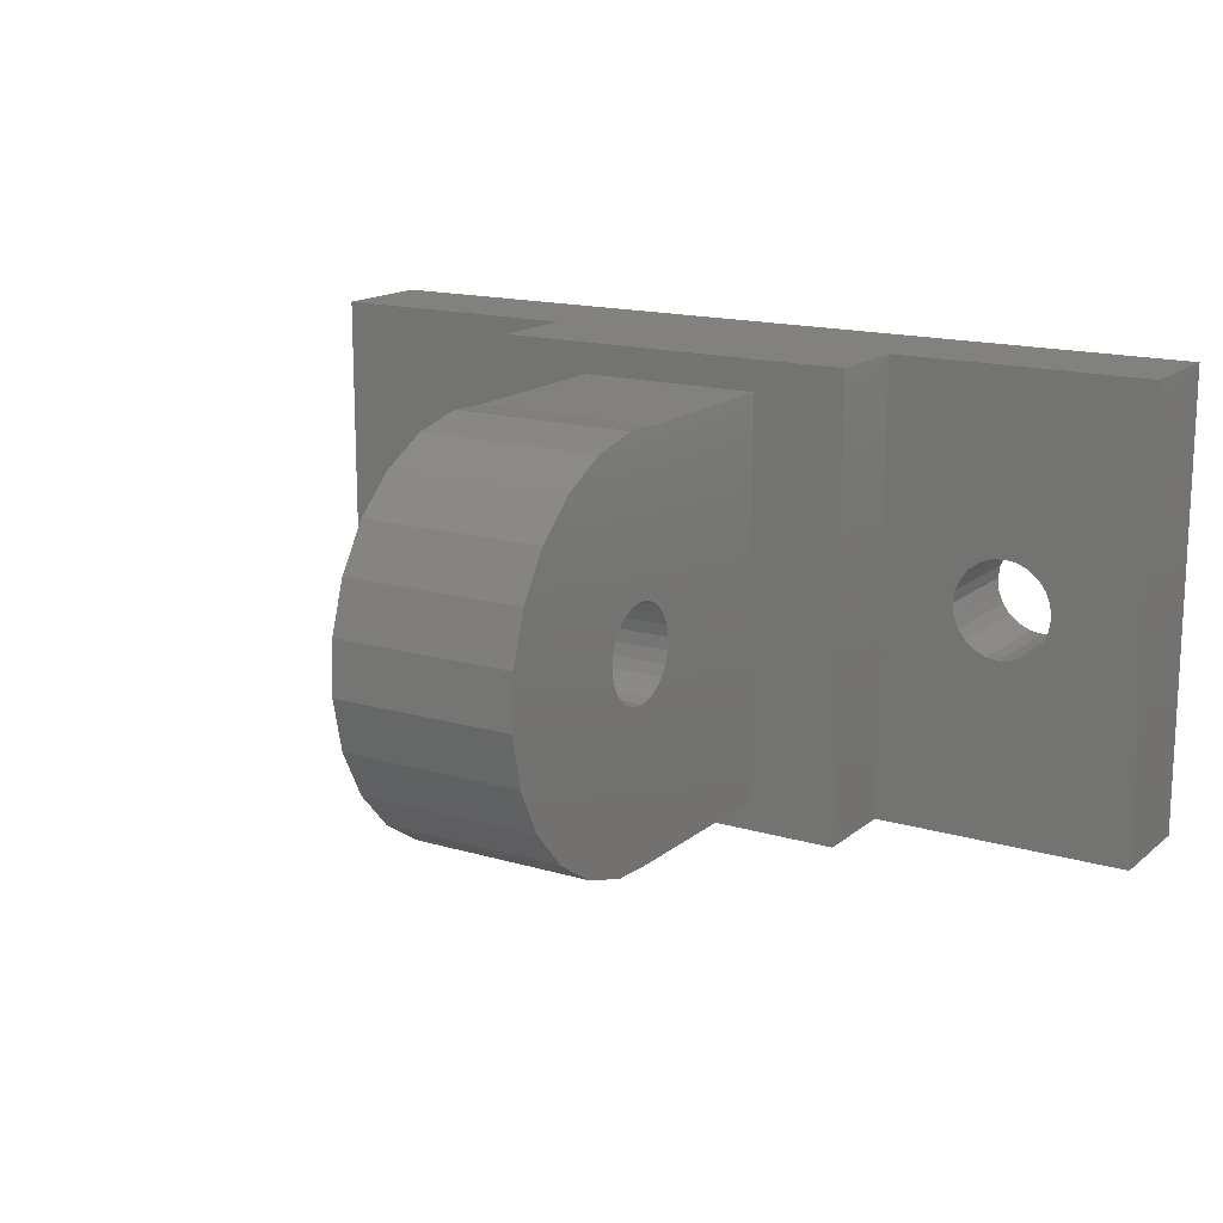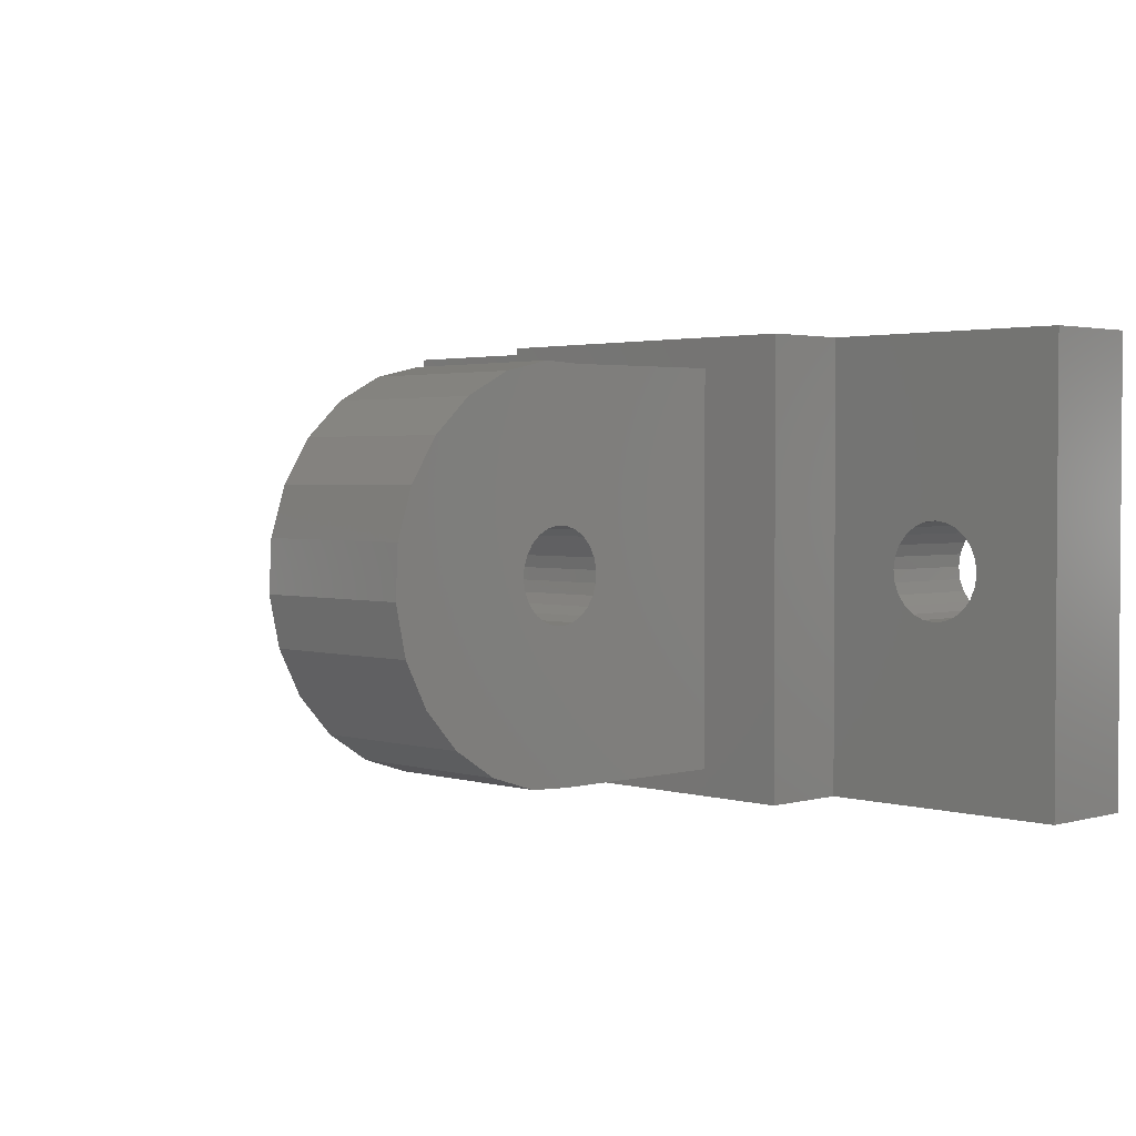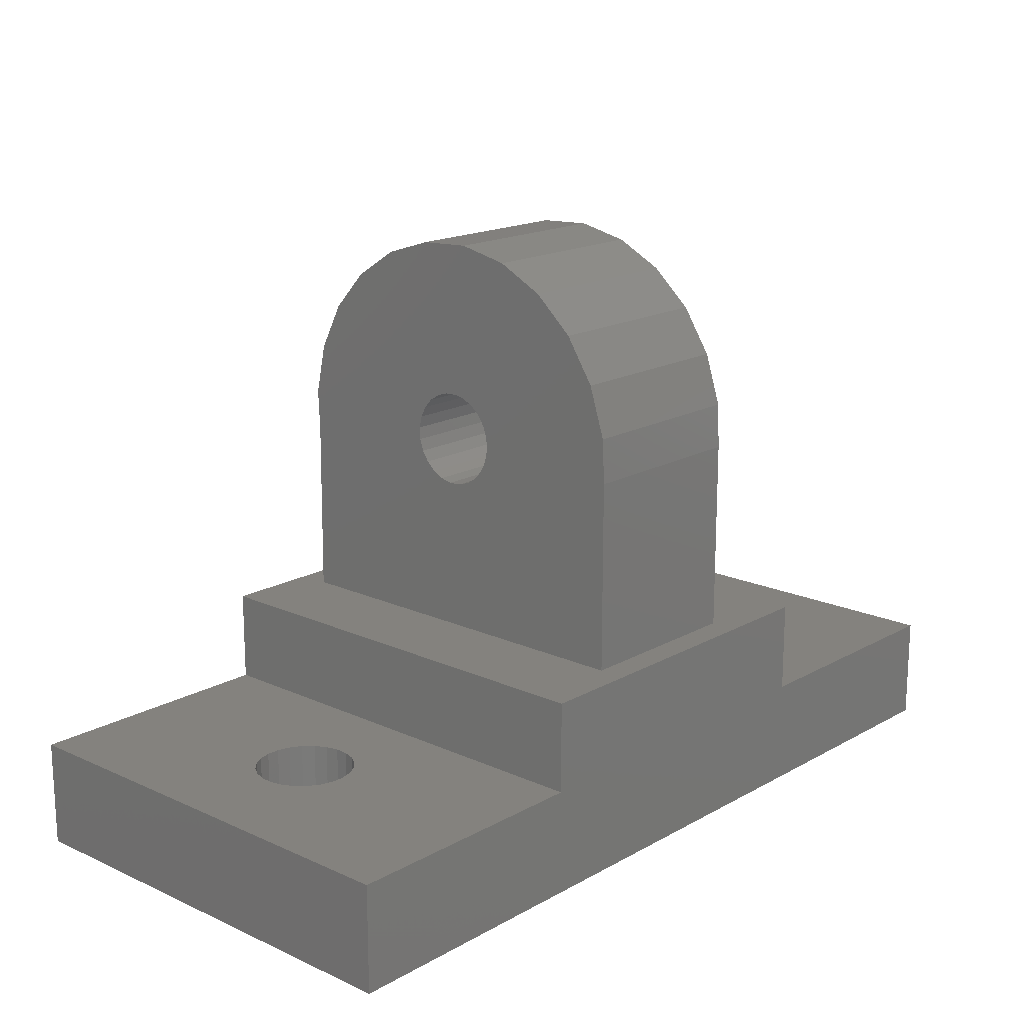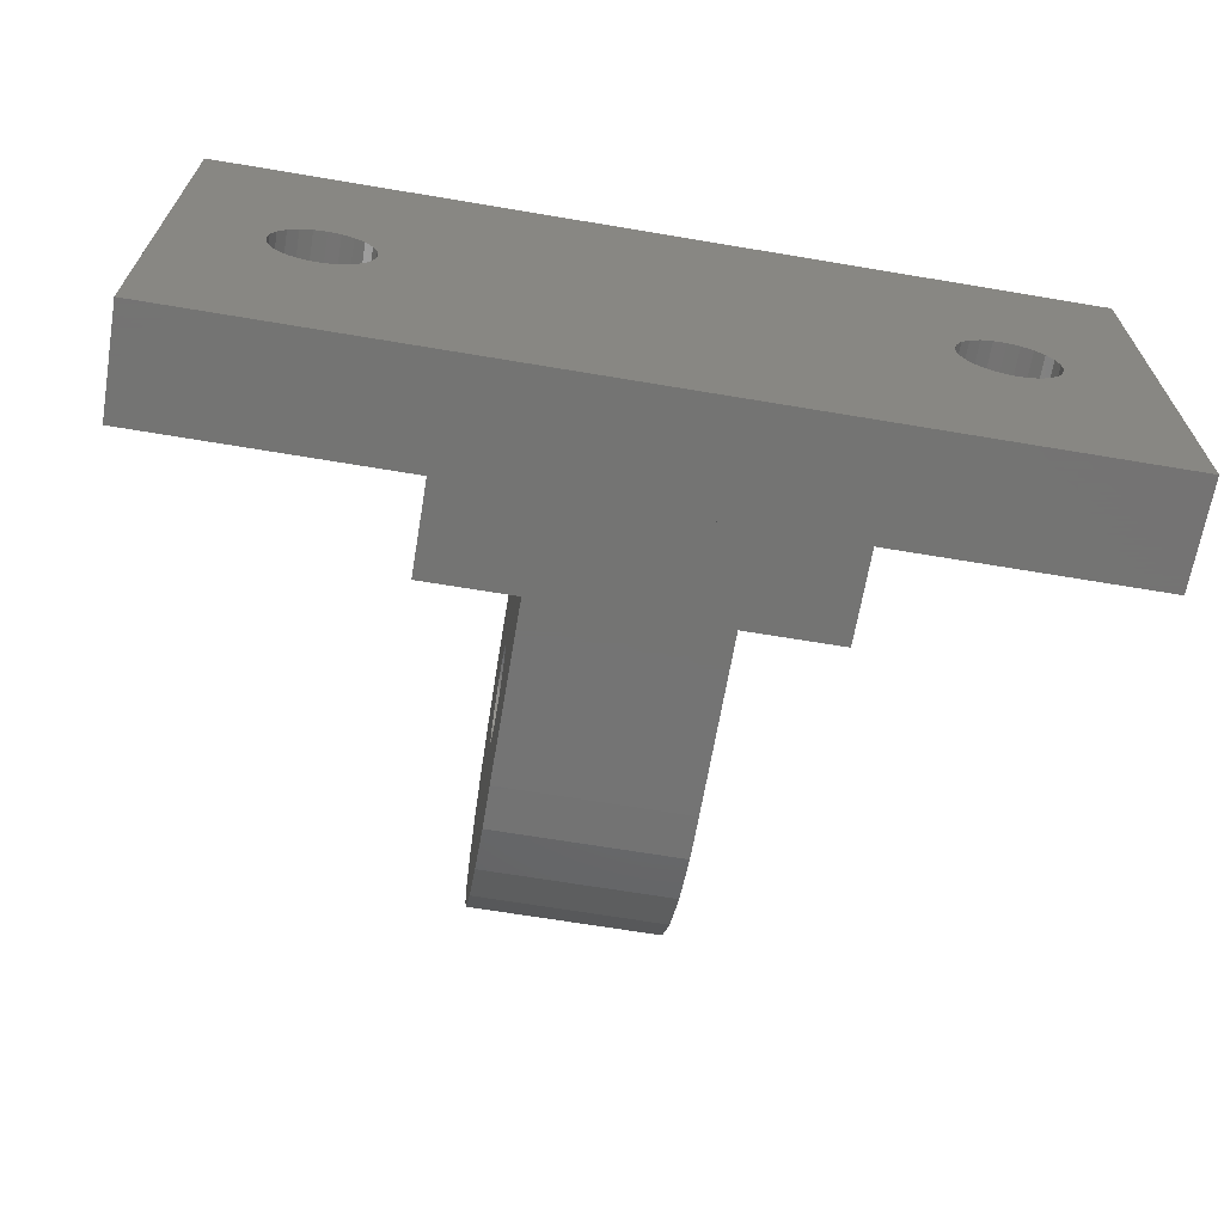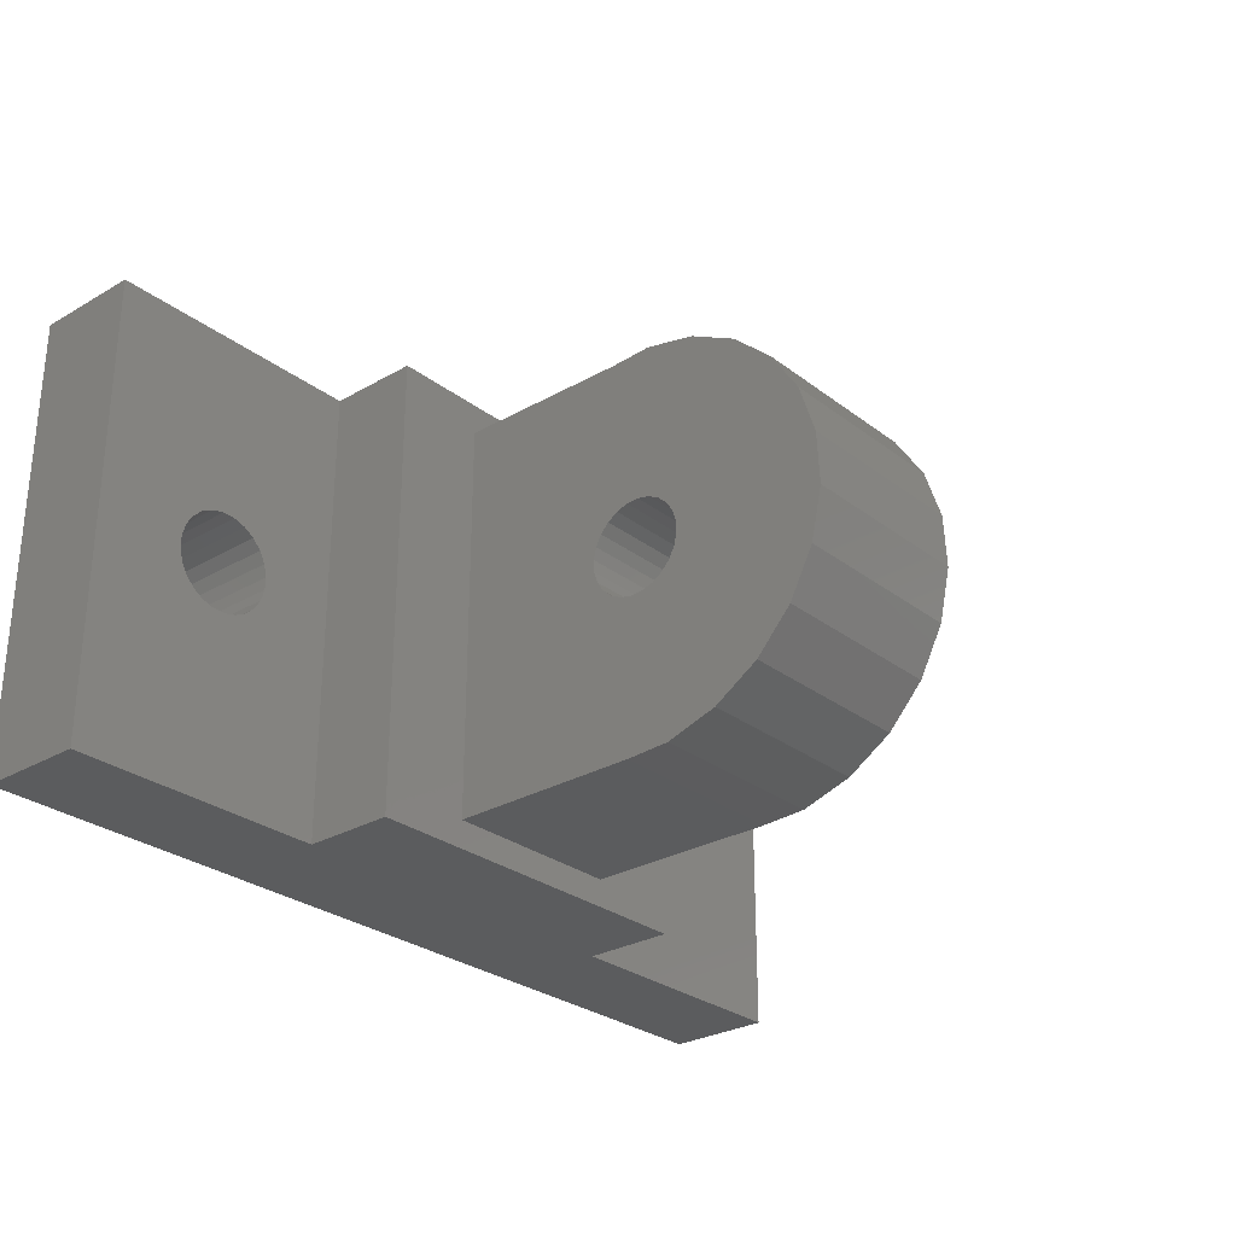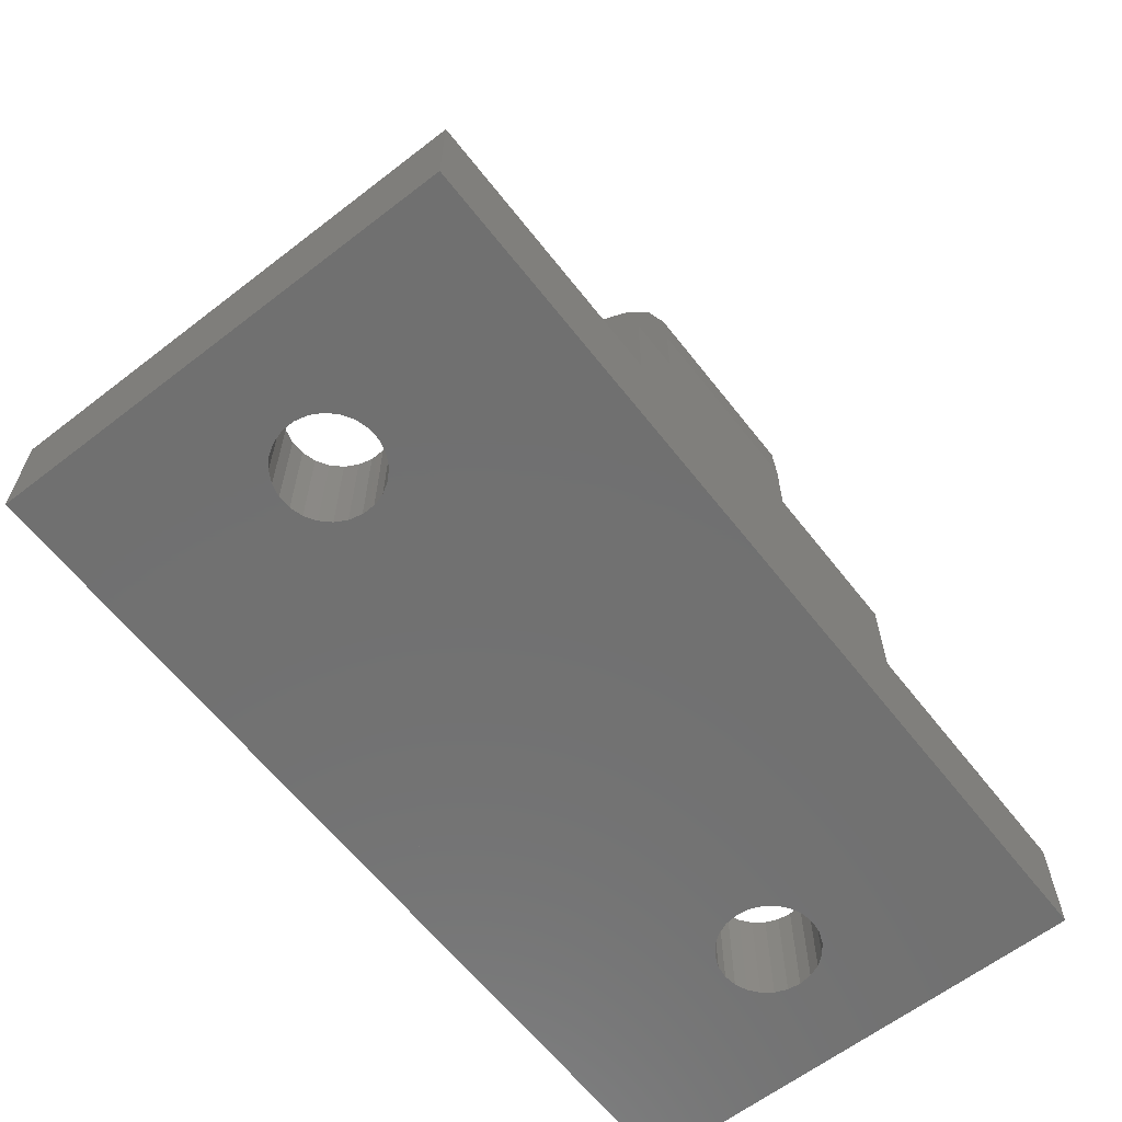
<metadata>
{"format":"stl","ext":"stl","renderer":"f3d","projection":"perspective","resolution":1024,"background":"white","views":[{"elev":15.6,"azim":31.8,"up":"+Y"},{"elev":2.4,"azim":45.7,"up":"+Y"},{"elev":17.1,"azim":-47.9,"up":"+Z"},{"elev":-66.1,"azim":170.4,"up":"+Y"},{"elev":-28.2,"azim":-48.9,"up":"+Y"},{"elev":-62.5,"azim":-52.0,"up":"+Z"}]}
</metadata>
<code>
# stl→obj: 192 verts, 394 faces
v 41.34 -19.49 -2.5
v 44.35 -12.56 -2.5
v 41.34 -4.485 -2.5
v 44.55 -12.93 -2.5
v 49.84 -19.49 -2.5
v 44.25 -12.16 -2.5
v 44.83 -13.23 -2.5
v 45.19 -13.45 -2.5
v 45.59 -13.57 -2.5
v 46.01 -13.58 -2.5
v 46.42 -13.48 -2.5
v 46.78 -13.28 -2.5
v 47.08 -12.99 -2.5
v 47.3 -12.63 -2.5
v 47.42 -12.23 -2.5
v 47.43 -11.81 -2.5
v 44.59 -10.98 -2.5
v 49.84 -4.485 -2.5
v 44.37 -11.34 -2.5
v 44.26 -11.74 -2.5
v 44.89 -10.69 -2.5
v 45.26 -10.49 -2.5
v 45.67 -10.39 -2.5
v 46.08 -10.4 -2.5
v 46.48 -10.52 -2.5
v 46.84 -10.74 -2.5
v 47.13 -11.04 -2.5
v 47.33 -11.41 -2.5
v 41.34 -4.485 -6
v 44.37 -11.34 -6
v 41.34 -19.49 -6
v 44.59 -10.98 -6
v 44.89 -10.69 -6
v 45.26 -10.49 -6
v 45.67 -10.39 -6
v 70.34 -4.485 -6
v 44.26 -11.74 -6
v 44.25 -12.16 -6
v 46.08 -10.4 -6
v 46.48 -10.52 -6
v 46.84 -10.74 -6
v 47.13 -11.04 -6
v 47.33 -11.41 -6
v 47.43 -11.81 -6
v 64.72 -10.84 -6
v 64.46 -11.17 -6
v 64.3 -11.56 -6
v 64.24 -11.97 -6
v 65.05 -10.59 -6
v 65.44 -10.44 -6
v 65.85 -10.39 -6
v 66.27 -10.44 -6
v 66.65 -10.61 -6
v 66.98 -10.86 -6
v 67.23 -11.2 -6
v 67.39 -11.58 -6
v 67.44 -12 -6
v 45.59 -13.57 -6
v 70.34 -19.49 -6
v 45.19 -13.45 -6
v 44.83 -13.23 -6
v 44.55 -12.93 -6
v 44.35 -12.56 -6
v 46.01 -13.58 -6
v 46.42 -13.48 -6
v 46.78 -13.28 -6
v 47.08 -12.99 -6
v 47.3 -12.63 -6
v 47.42 -12.23 -6
v 64.7 -13.11 -6
v 64.45 -12.77 -6
v 64.29 -12.39 -6
v 65.03 -13.36 -6
v 65.41 -13.53 -6
v 65.82 -13.59 -6
v 66.24 -13.53 -6
v 66.63 -13.38 -6
v 66.96 -13.13 -6
v 67.22 -12.8 -6
v 67.38 -12.41 -6
v 70.34 -19.49 -2.5
v 70.34 -4.485 -2.5
v 61.84 -19.49 0.5
v 61.84 -19.49 -2.5
v 49.84 -19.49 0.5
v 49.84 -4.485 0.5
v 61.84 -4.485 -2.5
v 61.84 -4.485 0.5
v 64.29 -12.39 -2.5
v 64.45 -12.77 -2.5
v 64.7 -13.11 -2.5
v 64.24 -11.97 -2.5
v 65.03 -13.36 -2.5
v 65.41 -13.53 -2.5
v 65.82 -13.59 -2.5
v 66.24 -13.53 -2.5
v 66.63 -13.38 -2.5
v 66.96 -13.13 -2.5
v 67.22 -12.8 -2.5
v 67.38 -12.41 -2.5
v 67.44 -12 -2.5
v 64.72 -10.84 -2.5
v 64.46 -11.17 -2.5
v 64.3 -11.56 -2.5
v 65.05 -10.59 -2.5
v 65.44 -10.44 -2.5
v 65.85 -10.39 -2.5
v 66.27 -10.44 -2.5
v 66.65 -10.61 -2.5
v 66.98 -10.86 -2.5
v 67.23 -11.2 -2.5
v 67.39 -11.58 -2.5
v 52.83 -13.57 7.331
v 58.83 -13.58 6.927
v 52.83 -13.58 6.927
v 58.83 -13.57 7.331
v 58.83 -10.64 6.398
v 52.83 -10.86 6.057
v 58.83 -10.86 6.057
v 52.83 -10.64 6.398
v 58.83 -12.7 5.655
v 52.83 -12.31 5.532
v 52.83 -12.7 5.655
v 58.83 -12.31 5.532
v 58.83 -10.58 7.583
v 52.83 -10.5 7.187
v 58.83 -10.5 7.187
v 52.83 -10.58 7.583
v 58.83 -13.04 5.873
v 52.83 -13.04 5.873
v 52.83 -13.31 6.172
v 58.83 -13.31 6.172
v 58.83 -11.77 8.583
v 52.83 -12.17 8.602
v 52.83 -11.77 8.583
v 58.83 -12.17 8.602
v 58.83 -11.51 5.599
v 52.83 -11.15 5.785
v 52.83 -11.51 5.599
v 58.83 -11.15 5.785
v 58.83 -11.91 5.513
v 52.83 -11.91 5.513
v 52.83 -13.5 6.532
v 58.83 -13.5 6.532
v 58.83 -10.51 6.783
v 52.83 -10.51 6.783
v 52.83 -13.44 7.717
v 58.83 -13.44 7.717
v 52.83 -13.22 8.057
v 58.83 -13.22 8.057
v 58.83 -11.04 8.241
v 52.83 -11.38 8.46
v 52.83 -11.04 8.241
v 58.83 -11.38 8.46
v 52.83 -10.77 7.942
v 58.83 -10.77 7.942
v 58.83 -12.92 8.33
v 52.83 -12.92 8.33
v 52.83 -12.57 8.515
v 58.83 -12.57 8.515
v 58.83 -14.28 13.26
v 58.83 -12.59 13.63
v 58.83 -10.87 13.55
v 58.83 -9.235 13.02
v 58.83 -5.485 0.5
v 58.83 -18.6 6.774
v 58.83 -18.6 0.5
v 58.83 -18.53 8.223
v 58.83 -18.01 9.862
v 58.83 -17.08 11.31
v 58.83 -15.8 12.47
v 58.83 -7.786 12.09
v 58.83 -6.627 10.82
v 58.83 -5.837 9.293
v 58.83 -5.531 6.297
v 58.83 -5.47 7.611
v 52.83 -14.28 13.26
v 52.83 -12.59 13.63
v 52.83 -10.87 13.55
v 52.83 -9.235 13.02
v 52.83 -5.47 7.611
v 52.83 -5.531 6.297
v 52.83 -5.837 9.293
v 52.83 -18.53 8.223
v 52.83 -18.6 0.5
v 52.83 -18.6 6.774
v 52.83 -5.485 0.5
v 52.83 -18.01 9.862
v 52.83 -17.08 11.31
v 52.83 -15.8 12.47
v 52.83 -7.786 12.09
v 52.83 -6.627 10.82
f 1 2 3
f 2 1 4
f 4 1 5
f 3 2 6
f 4 5 7
f 7 5 8
f 8 5 9
f 9 5 10
f 10 5 11
f 11 5 12
f 12 5 13
f 13 5 14
f 14 5 15
f 15 5 16
f 3 17 18
f 17 3 19
f 19 3 20
f 20 3 6
f 18 17 21
f 18 21 22
f 18 22 23
f 18 23 24
f 18 24 25
f 18 25 26
f 18 26 27
f 18 27 28
f 18 28 16
f 18 16 5
f 29 30 31
f 30 29 32
f 32 29 33
f 33 29 34
f 34 29 35
f 35 29 36
f 31 30 37
f 31 37 38
f 35 36 39
f 39 36 40
f 40 36 41
f 41 36 42
f 42 36 43
f 43 36 44
f 44 36 45
f 44 45 46
f 44 46 47
f 44 47 48
f 45 36 49
f 49 36 50
f 50 36 51
f 51 36 52
f 52 36 53
f 53 36 54
f 54 36 55
f 55 36 56
f 56 36 57
f 31 58 59
f 58 31 60
f 60 31 61
f 61 31 62
f 62 31 63
f 63 31 38
f 59 58 64
f 59 64 65
f 59 65 66
f 59 66 67
f 59 67 68
f 59 68 69
f 59 69 44
f 59 44 70
f 70 44 71
f 71 44 72
f 72 44 48
f 59 70 73
f 59 73 74
f 59 74 75
f 59 75 76
f 59 76 77
f 59 77 78
f 59 78 79
f 59 79 80
f 59 80 57
f 59 57 36
f 36 81 59
f 81 36 82
f 83 5 84
f 5 83 85
f 81 31 59
f 31 81 1
f 1 81 84
f 1 84 5
f 3 31 1
f 31 3 29
f 86 87 18
f 87 86 88
f 3 36 29
f 36 3 82
f 82 3 18
f 82 18 87
f 84 89 87
f 89 84 90
f 90 84 91
f 91 84 81
f 87 89 92
f 91 81 93
f 93 81 94
f 94 81 95
f 95 81 96
f 96 81 97
f 97 81 98
f 98 81 99
f 99 81 100
f 100 81 101
f 87 102 82
f 102 87 103
f 103 87 104
f 104 87 92
f 82 102 105
f 82 105 106
f 82 106 107
f 82 107 108
f 82 108 109
f 82 109 110
f 82 110 111
f 82 111 112
f 82 112 101
f 82 101 81
f 87 83 84
f 83 87 88
f 86 5 85
f 5 86 18
f 113 114 115
f 114 113 116
f 117 118 119
f 118 117 120
f 121 122 123
f 122 121 124
f 125 126 127
f 126 125 128
f 129 123 130
f 123 129 121
f 131 129 130
f 129 131 132
f 133 134 135
f 134 133 136
f 137 138 139
f 138 137 140
f 141 139 142
f 139 141 137
f 143 132 131
f 132 143 144
f 124 142 122
f 142 124 141
f 140 118 138
f 118 140 119
f 115 144 143
f 144 115 114
f 32 19 30
f 19 32 17
f 30 20 37
f 20 30 19
f 37 6 38
f 6 37 20
f 38 2 63
f 2 38 6
f 63 4 62
f 4 63 2
f 62 7 61
f 7 62 4
f 7 60 61
f 60 7 8
f 8 58 60
f 58 8 9
f 9 64 58
f 64 9 10
f 10 65 64
f 65 10 11
f 11 66 65
f 66 11 12
f 12 67 66
f 67 12 13
f 14 67 13
f 67 14 68
f 15 68 14
f 68 15 69
f 16 69 15
f 69 16 44
f 28 44 16
f 44 28 43
f 27 43 28
f 43 27 42
f 26 42 27
f 42 26 41
f 26 40 41
f 40 26 25
f 25 39 40
f 39 25 24
f 24 35 39
f 35 24 23
f 23 34 35
f 34 23 22
f 22 33 34
f 33 22 21
f 21 32 33
f 32 21 17
f 108 51 52
f 51 108 107
f 107 50 51
f 50 107 106
f 106 49 50
f 49 106 105
f 105 45 49
f 45 105 102
f 45 103 46
f 103 45 102
f 46 104 47
f 104 46 103
f 47 92 48
f 92 47 104
f 48 89 72
f 89 48 92
f 72 90 71
f 90 72 89
f 71 91 70
f 91 71 90
f 91 73 70
f 73 91 93
f 93 74 73
f 74 93 94
f 94 75 74
f 75 94 95
f 95 76 75
f 76 95 96
f 96 77 76
f 77 96 97
f 97 78 77
f 78 97 98
f 99 78 98
f 78 99 79
f 100 79 99
f 79 100 80
f 101 80 100
f 80 101 57
f 112 57 101
f 57 112 56
f 111 56 112
f 56 111 55
f 110 55 111
f 55 110 54
f 110 53 54
f 53 110 109
f 109 52 53
f 52 109 108
f 145 120 117
f 120 145 146
f 127 146 145
f 146 127 126
f 147 116 113
f 116 147 148
f 149 148 147
f 148 149 150
f 151 152 153
f 152 151 154
f 154 135 152
f 135 154 133
f 151 155 156
f 155 151 153
f 156 128 125
f 128 156 155
f 157 149 158
f 149 157 150
f 136 159 134
f 159 136 160
f 160 158 159
f 158 160 157
f 161 116 162
f 116 161 114
f 162 116 148
f 162 148 150
f 162 150 157
f 162 157 160
f 162 160 163
f 163 160 136
f 163 136 133
f 163 133 154
f 163 154 151
f 163 151 156
f 163 156 164
f 164 156 125
f 164 125 127
f 165 166 167
f 166 165 168
f 168 165 129
f 168 129 169
f 169 129 132
f 169 132 170
f 170 132 144
f 170 144 171
f 171 144 114
f 171 114 161
f 129 165 121
f 121 165 124
f 124 165 141
f 141 165 137
f 137 165 140
f 140 165 119
f 119 165 117
f 117 165 145
f 145 165 127
f 127 165 164
f 164 165 172
f 172 165 173
f 173 165 174
f 174 165 175
f 176 174 175
f 177 113 115
f 113 177 178
f 113 178 147
f 147 178 149
f 149 178 158
f 158 178 159
f 159 178 179
f 159 179 134
f 134 179 135
f 135 179 152
f 152 179 153
f 153 179 155
f 155 179 180
f 155 180 128
f 128 180 126
f 181 182 183
f 184 185 186
f 185 184 187
f 187 184 130
f 130 184 188
f 130 188 131
f 131 188 189
f 131 189 143
f 143 189 190
f 143 190 115
f 115 190 177
f 187 130 123
f 187 123 122
f 187 122 142
f 187 142 139
f 187 139 138
f 187 138 118
f 187 118 120
f 187 120 146
f 187 146 126
f 187 126 180
f 187 180 191
f 187 191 192
f 187 192 183
f 187 183 182
f 170 188 169
f 188 170 189
f 169 184 168
f 184 169 188
f 168 186 166
f 186 168 184
f 182 176 175
f 176 182 181
f 181 174 176
f 174 181 183
f 183 173 174
f 173 183 192
f 192 172 173
f 172 192 191
f 180 172 191
f 172 180 164
f 179 164 180
f 164 179 163
f 178 163 179
f 163 178 162
f 161 178 177
f 178 161 162
f 171 177 190
f 177 171 161
f 170 190 189
f 190 170 171
f 166 185 167
f 185 166 186
f 85 185 86
f 185 85 83
f 86 185 187
f 185 83 167
f 187 88 86
f 88 187 165
f 88 165 167
f 88 167 83
f 185 165 187
f 165 185 167
f 182 165 187
f 165 182 175

</code>
